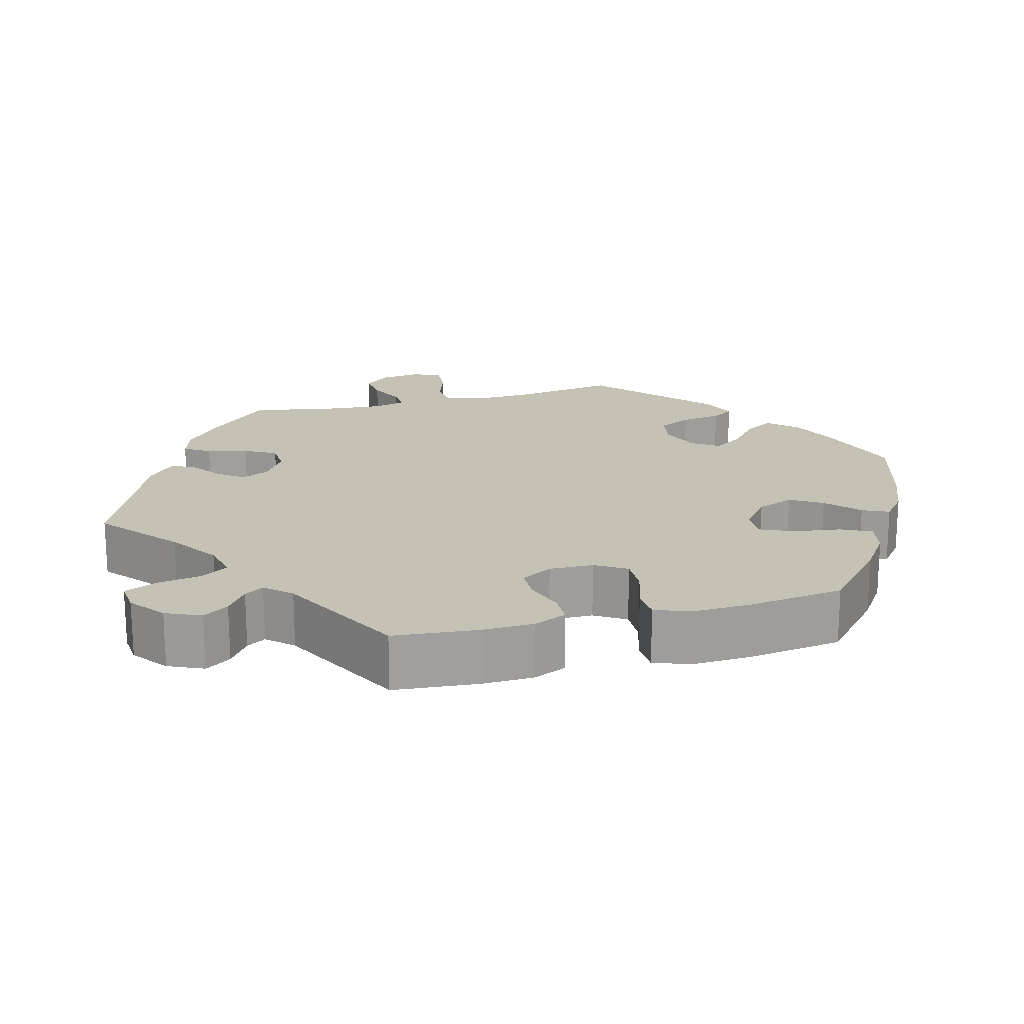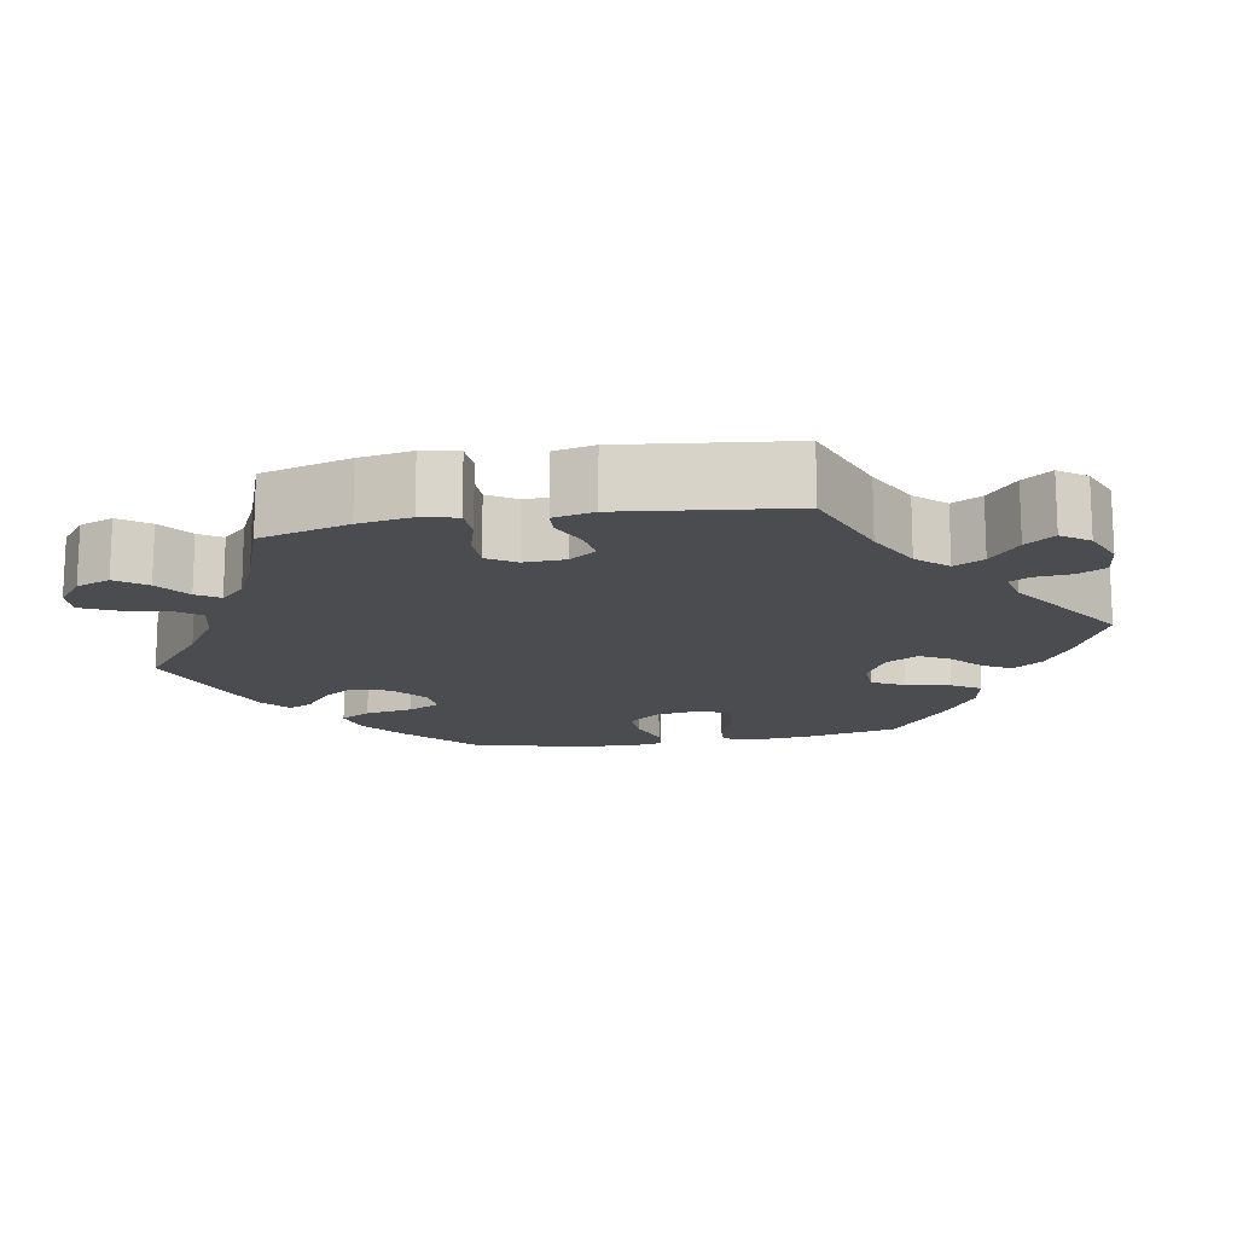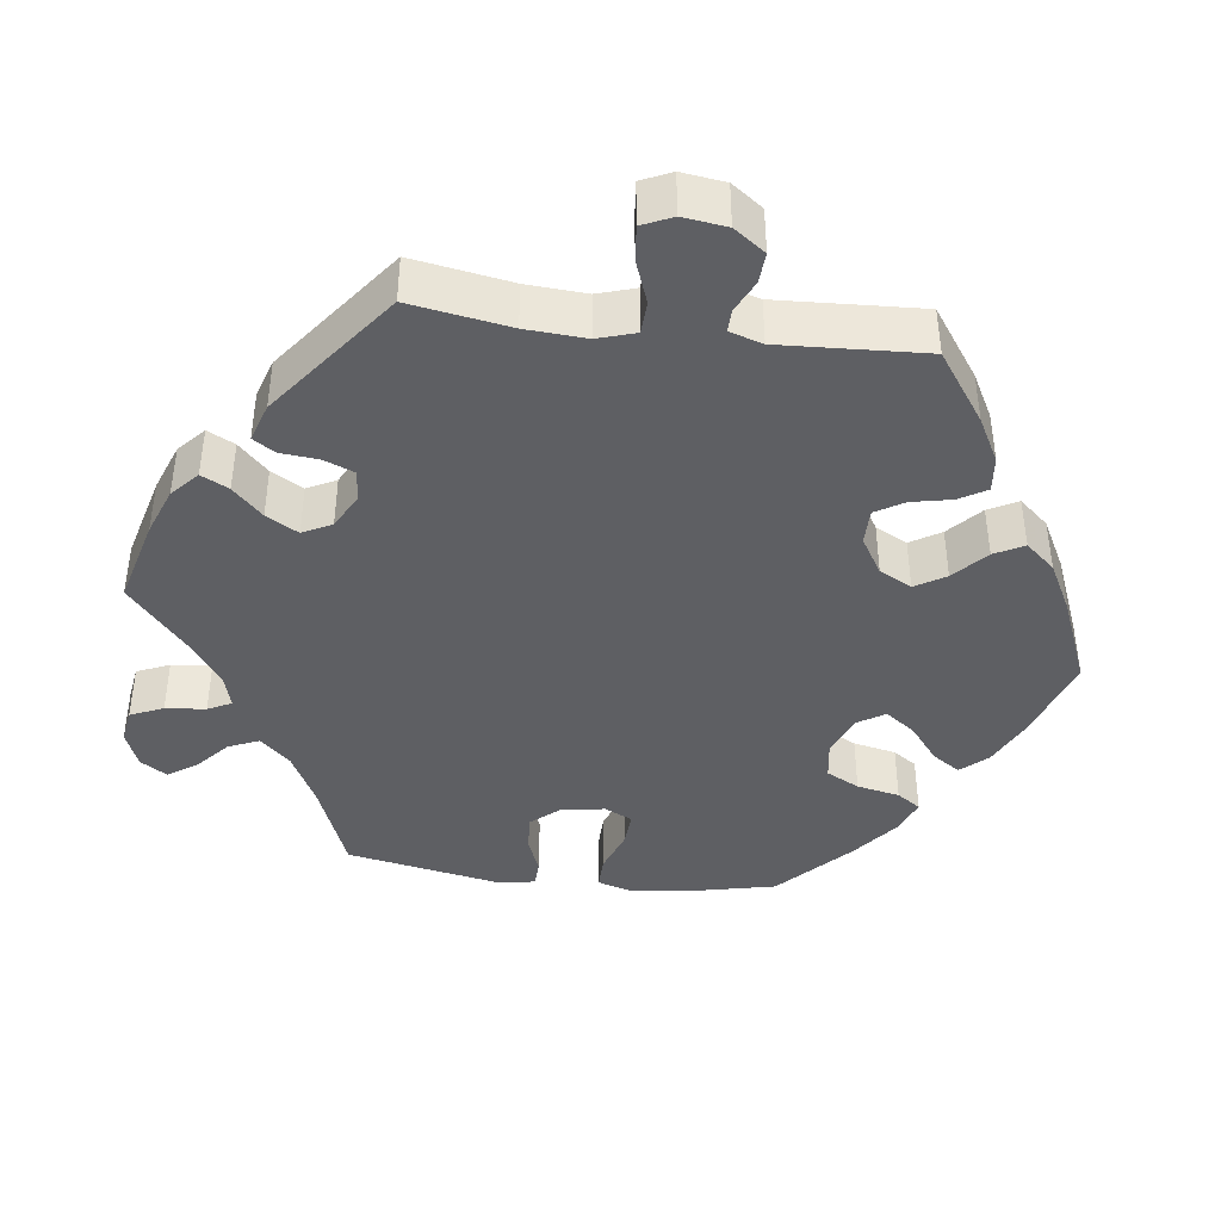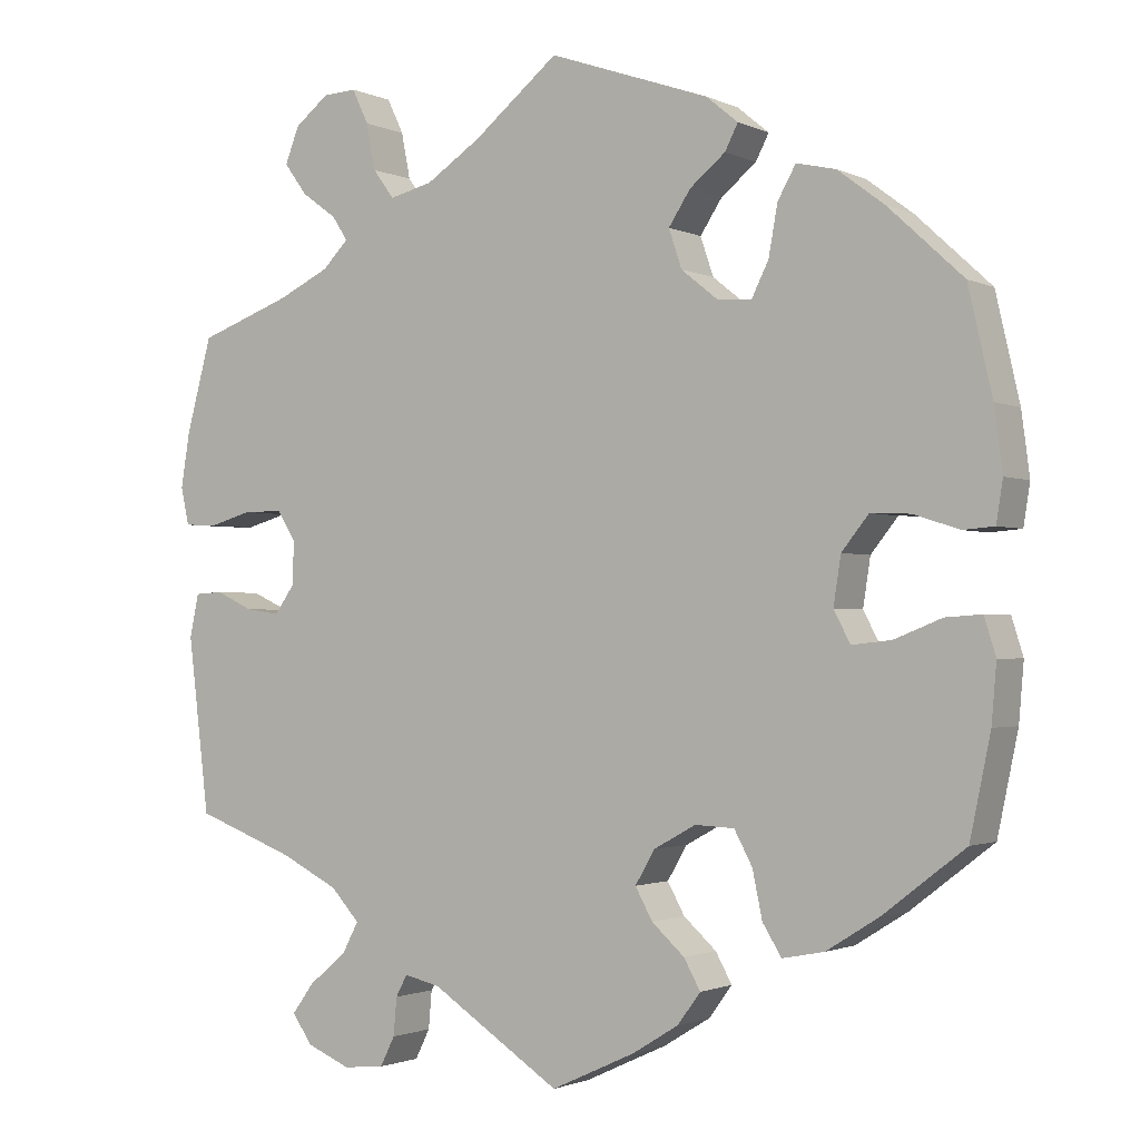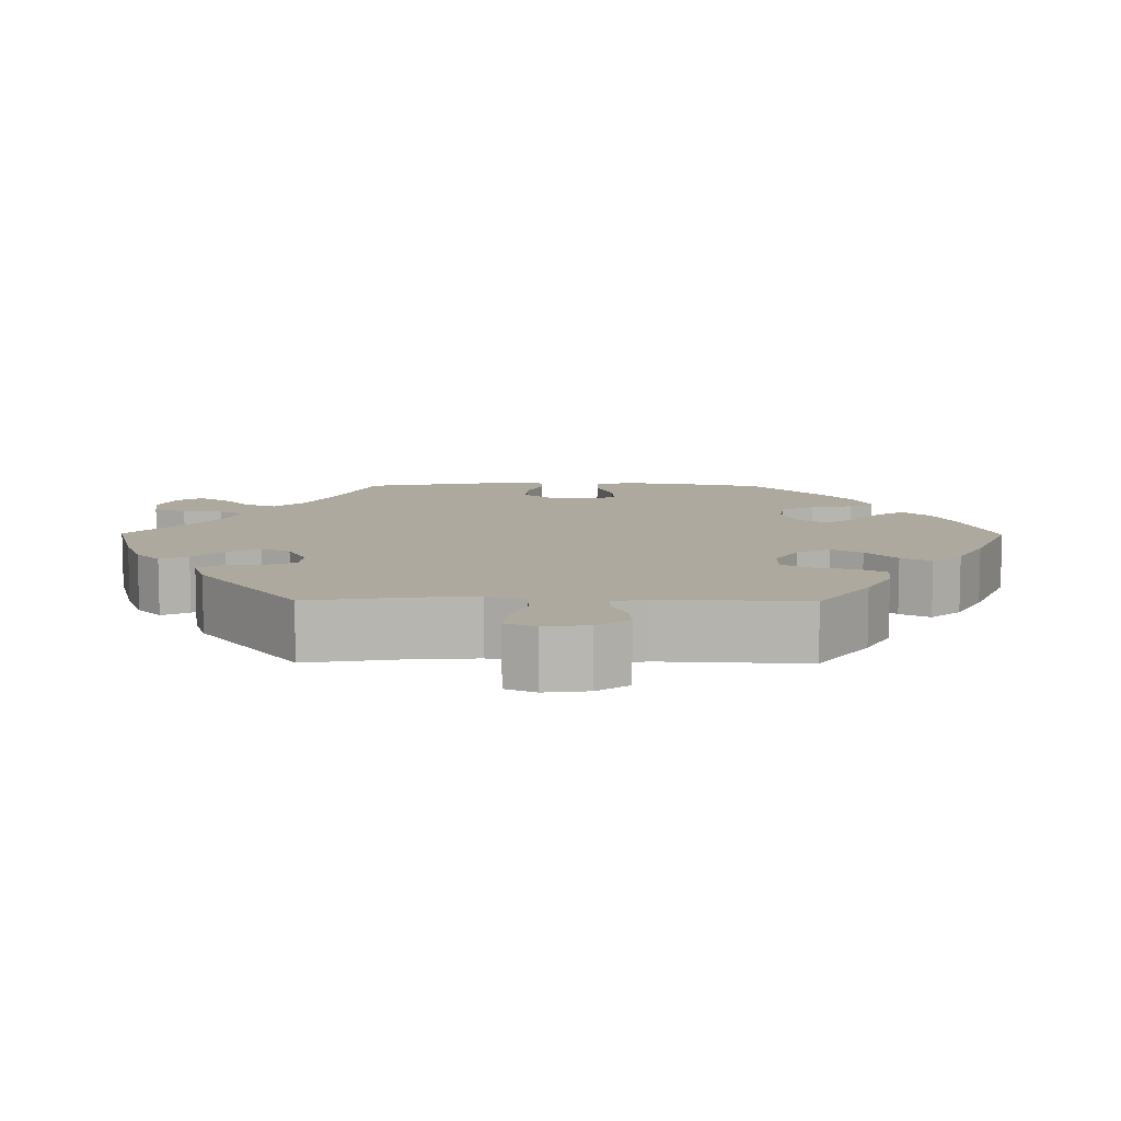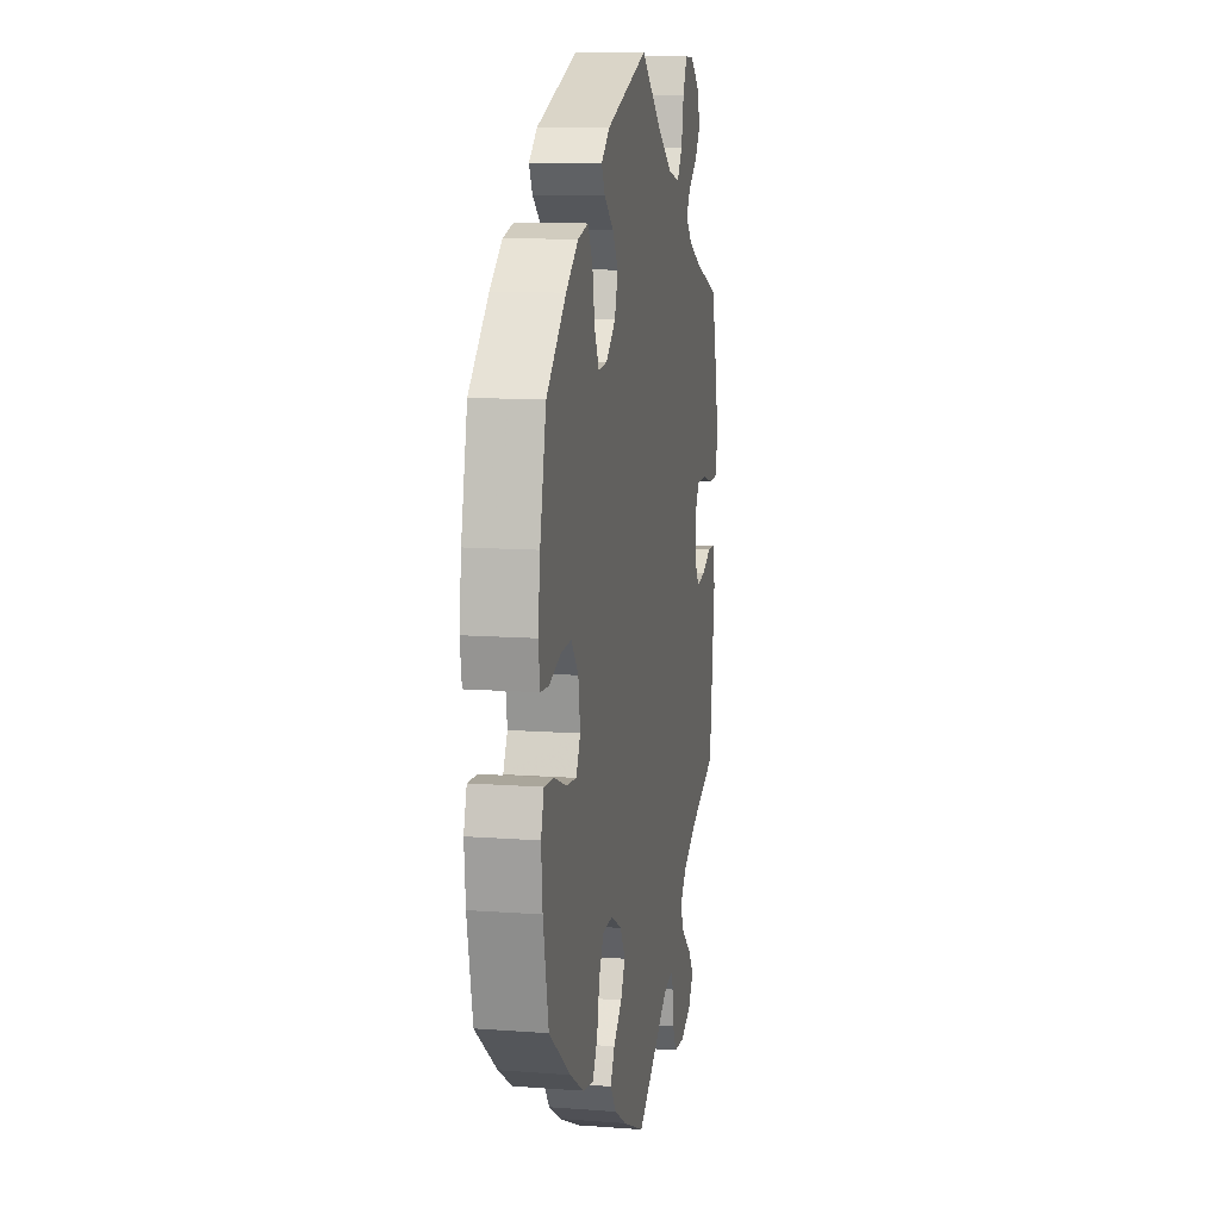
<metadata>
{"format":"obj","ext":"obj","renderer":"f3d","projection":"perspective","resolution":1024,"background":"white","views":[{"elev":18.8,"azim":-165.2,"up":"+Y"},{"elev":-15.2,"azim":100.2,"up":"+Y"},{"elev":-40.7,"azim":142.6,"up":"+Y"},{"elev":-1.6,"azim":-147.6,"up":"+Z"},{"elev":9.1,"azim":150.5,"up":"+Y"},{"elev":11.6,"azim":-79.7,"up":"+Z"}]}
</metadata>
<code>
v 0.531 0.07 0.175
v 0.542 0.07 0.108
v 0.532 0.07 0.062
v 0.492 0.07 0.06
v 0.439 0.07 0.075
v 0.391 0.07 0.075
v 0.368 0.07 0.039
v 0.37 0.07 -0.014
v 0.394 0.07 -0.048
v 0.436 0.07 -0.042
v 0.482 0.07 -0.021
v 0.516 0.07 -0.023
v 0.527 0.07 -0.075
v 0.501 0.07 -0.289
v 0.378 0.07 -0.335
v 0.308 0.07 -0.37
v 0.273 0.07 -0.408
v 0.293 0.07 -0.446
v 0.339 0.07 -0.484
v 0.366 0.07 -0.521
v 0.341 0.07 -0.556
v 0.288 0.07 -0.578
v 0.238 0.07 -0.573
v 0.22 0.07 -0.537
v 0.216 0.07 -0.491
v 0.202 0.07 -0.465
v 0.158 0.07 -0.475
v 0 0.07 -0.578
v -0.102 0.07 -0.531
v -0.159 0.07 -0.496
v -0.187 0.07 -0.458
v -0.167 0.07 -0.422
v -0.127 0.07 -0.386
v -0.106 0.07 -0.348
v -0.13 0.07 -0.307
v -0.181 0.07 -0.279
v -0.229 0.07 -0.281
v -0.251 0.07 -0.322
v -0.263 0.07 -0.379
v -0.286 0.07 -0.416
v -0.337 0.07 -0.406
v -0.401 0.07 -0.366
v -0.501 0.07 -0.289
v -0.526 0.07 -0.169
v -0.532 0.07 -0.099
v -0.518 0.07 -0.054
v -0.474 0.07 -0.057
v -0.416 0.07 -0.08
v -0.368 0.07 -0.085
v -0.348 0.07 -0.047
v -0.357 0.07 0.011
v -0.39 0.07 0.052
v -0.439 0.07 0.05
v -0.494 0.07 0.032
v -0.532 0.07 0.035
v -0.54 0.07 0.085
v -0.53 0.07 0.161
v -0.501 0.07 0.288
v -0.41 0.07 0.372
v -0.353 0.07 0.415
v -0.305 0.07 0.426
v -0.283 0.07 0.387
v -0.272 0.07 0.326
v -0.251 0.07 0.284
v -0.21 0.07 0.287
v -0.165 0.07 0.323
v -0.149 0.07 0.37
v -0.176 0.07 0.411
v -0.219 0.07 0.446
v -0.235 0.07 0.477
v -0.196 0.07 0.509
v 0 0.07 0.577
v 0.104 0.07 0.493
v 0.171 0.07 0.449
v 0.224 0.07 0.436
v 0.25 0.07 0.471
v 0.261 0.07 0.527
v 0.281 0.07 0.569
v 0.322 0.07 0.567
v 0.364 0.07 0.534
v 0.381 0.07 0.49
v 0.353 0.07 0.452
v 0.31 0.07 0.421
v 0.291 0.07 0.392
v 0.323 0.07 0.36
v 0.386 0.07 0.33
v 0.5 0.07 0.289
v 0.531 0 0.175
v 0.542 0 0.108
v 0.532 0 0.062
v 0.492 0 0.06
v 0.439 0 0.075
v 0.391 0 0.075
v 0.368 0 0.039
v 0.37 0 -0.014
v 0.394 0 -0.048
v 0.436 0 -0.042
v 0.482 0 -0.021
v 0.516 0 -0.023
v 0.527 0 -0.075
v 0.501 0 -0.289
v 0.378 0 -0.335
v 0.308 0 -0.37
v 0.273 0 -0.408
v 0.293 0 -0.446
v 0.339 0 -0.484
v 0.366 0 -0.521
v 0.341 0 -0.556
v 0.288 0 -0.578
v 0.238 0 -0.573
v 0.22 0 -0.537
v 0.216 0 -0.491
v 0.202 0 -0.465
v 0.158 0 -0.475
v 0 0 -0.578
v -0.102 0 -0.531
v -0.159 0 -0.496
v -0.187 0 -0.458
v -0.167 0 -0.422
v -0.127 0 -0.386
v -0.106 0 -0.348
v -0.13 0 -0.307
v -0.181 0 -0.279
v -0.229 0 -0.281
v -0.251 0 -0.322
v -0.263 0 -0.379
v -0.286 0 -0.416
v -0.337 0 -0.406
v -0.401 0 -0.366
v -0.501 0 -0.289
v -0.526 0 -0.169
v -0.532 0 -0.099
v -0.518 0 -0.054
v -0.474 0 -0.057
v -0.416 0 -0.08
v -0.368 0 -0.085
v -0.348 0 -0.047
v -0.357 0 0.011
v -0.39 0 0.052
v -0.439 0 0.05
v -0.494 0 0.032
v -0.532 0 0.035
v -0.54 0 0.085
v -0.53 0 0.161
v -0.501 0 0.288
v -0.41 0 0.372
v -0.353 0 0.415
v -0.305 0 0.426
v -0.283 0 0.387
v -0.272 0 0.326
v -0.251 0 0.284
v -0.21 0 0.287
v -0.165 0 0.323
v -0.149 0 0.37
v -0.176 0 0.411
v -0.219 0 0.446
v -0.235 0 0.477
v -0.196 0 0.509
v 0 0 0.577
v 0.104 0 0.493
v 0.171 0 0.449
v 0.224 0 0.436
v 0.25 0 0.471
v 0.261 0 0.527
v 0.281 0 0.569
v 0.322 0 0.567
v 0.364 0 0.534
v 0.381 0 0.49
v 0.353 0 0.452
v 0.31 0 0.421
v 0.291 0 0.392
v 0.323 0 0.36
v 0.386 0 0.33
v 0.5 0 0.289
f 86 87 1 2
f 85 86 2 3
f 84 85 3 4
f 80 81 82 83
f 80 83 84
f 79 80 84
f 76 77 78 79
f 75 76 79 84
f 74 75 84 4
f 70 71 72 73
f 68 69 70 73
f 67 68 73 74
f 66 67 74 4
f 60 61 62 63
f 60 63 64
f 59 60 64
f 58 59 64
f 57 58 64
f 56 57 64 65
f 53 54 55 56
f 52 53 56 65
f 45 46 47 48
f 45 48 49
f 44 45 49
f 43 44 49
f 42 43 49
f 41 42 49 50
f 38 39 40 41
f 37 38 41 50
f 30 31 32 33
f 30 33 34
f 27 28 29 30
f 26 27 30 34
f 22 23 24 25
f 22 25 26
f 21 22 26
f 18 19 20 21
f 17 18 21 26
f 16 17 26 34
f 12 13 14 15
f 10 11 12 15
f 9 10 15 16
f 8 9 16 34
f 65 66 4 5
f 51 52 65
f 36 37 50 51
f 35 36 51 65
f 7 8 34 35
f 6 7 35 65
f 5 6 65
f 89 88 174 173
f 90 89 173 172
f 91 90 172 171
f 170 169 168 167
f 171 170 167
f 171 167 166
f 166 165 164 163
f 171 166 163 162
f 91 171 162 161
f 160 159 158 157
f 160 157 156 155
f 161 160 155 154
f 91 161 154 153
f 150 149 148 147
f 151 150 147
f 151 147 146
f 151 146 145
f 151 145 144
f 152 151 144 143
f 143 142 141 140
f 152 143 140 139
f 135 134 133 132
f 136 135 132
f 136 132 131
f 136 131 130
f 136 130 129
f 137 136 129 128
f 128 127 126 125
f 137 128 125 124
f 120 119 118 117
f 121 120 117
f 117 116 115 114
f 121 117 114 113
f 112 111 110 109
f 113 112 109
f 113 109 108
f 108 107 106 105
f 113 108 105 104
f 121 113 104 103
f 102 101 100 99
f 102 99 98 97
f 103 102 97 96
f 121 103 96 95
f 92 91 153 152
f 152 139 138
f 138 137 124 123
f 152 138 123 122
f 122 121 95 94
f 152 122 94 93
f 152 93 92
f 1 88 89 2
f 2 89 90 3
f 3 90 91 4
f 4 91 92 5
f 5 92 93 6
f 6 93 94 7
f 7 94 95 8
f 8 95 96 9
f 9 96 97 10
f 10 97 98 11
f 11 98 99 12
f 12 99 100 13
f 13 100 101 14
f 14 101 102 15
f 15 102 103 16
f 16 103 104 17
f 17 104 105 18
f 18 105 106 19
f 19 106 107 20
f 20 107 108 21
f 21 108 109 22
f 22 109 110 23
f 23 110 111 24
f 24 111 112 25
f 25 112 113 26
f 26 113 114 27
f 27 114 115 28
f 28 115 116 29
f 29 116 117 30
f 30 117 118 31
f 31 118 119 32
f 32 119 120 33
f 33 120 121 34
f 34 121 122 35
f 35 122 123 36
f 36 123 124 37
f 37 124 125 38
f 38 125 126 39
f 39 126 127 40
f 40 127 128 41
f 41 128 129 42
f 42 129 130 43
f 43 130 131 44
f 44 131 132 45
f 45 132 133 46
f 46 133 134 47
f 47 134 135 48
f 48 135 136 49
f 49 136 137 50
f 50 137 138 51
f 51 138 139 52
f 52 139 140 53
f 53 140 141 54
f 54 141 142 55
f 55 142 143 56
f 56 143 144 57
f 57 144 145 58
f 58 145 146 59
f 59 146 147 60
f 60 147 148 61
f 61 148 149 62
f 62 149 150 63
f 63 150 151 64
f 64 151 152 65
f 65 152 153 66
f 66 153 154 67
f 67 154 155 68
f 68 155 156 69
f 69 156 157 70
f 70 157 158 71
f 71 158 159 72
f 72 159 160 73
f 73 160 161 74
f 74 161 162 75
f 75 162 163 76
f 76 163 164 77
f 77 164 165 78
f 78 165 166 79
f 79 166 167 80
f 80 167 168 81
f 81 168 169 82
f 82 169 170 83
f 83 170 171 84
f 84 171 172 85
f 85 172 173 86
f 86 173 174 87
f 87 174 88 1

</code>
